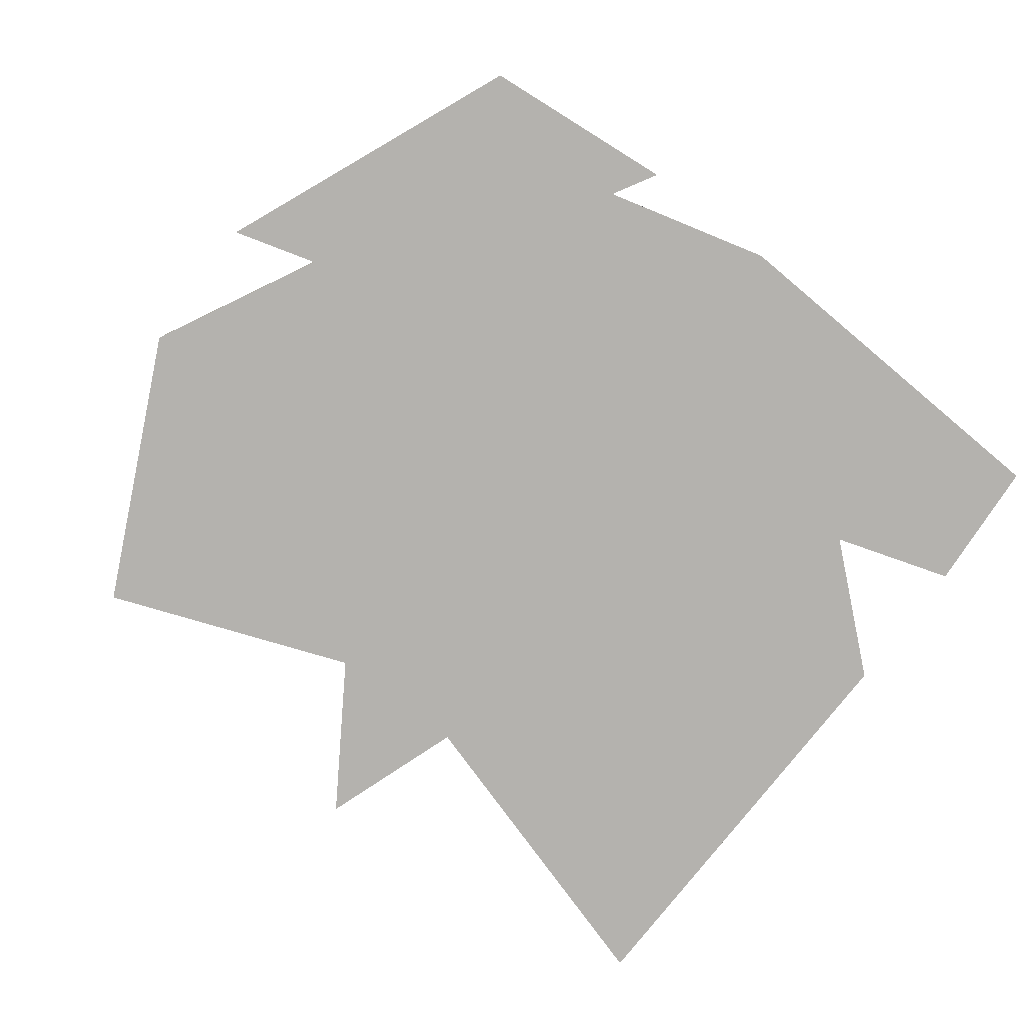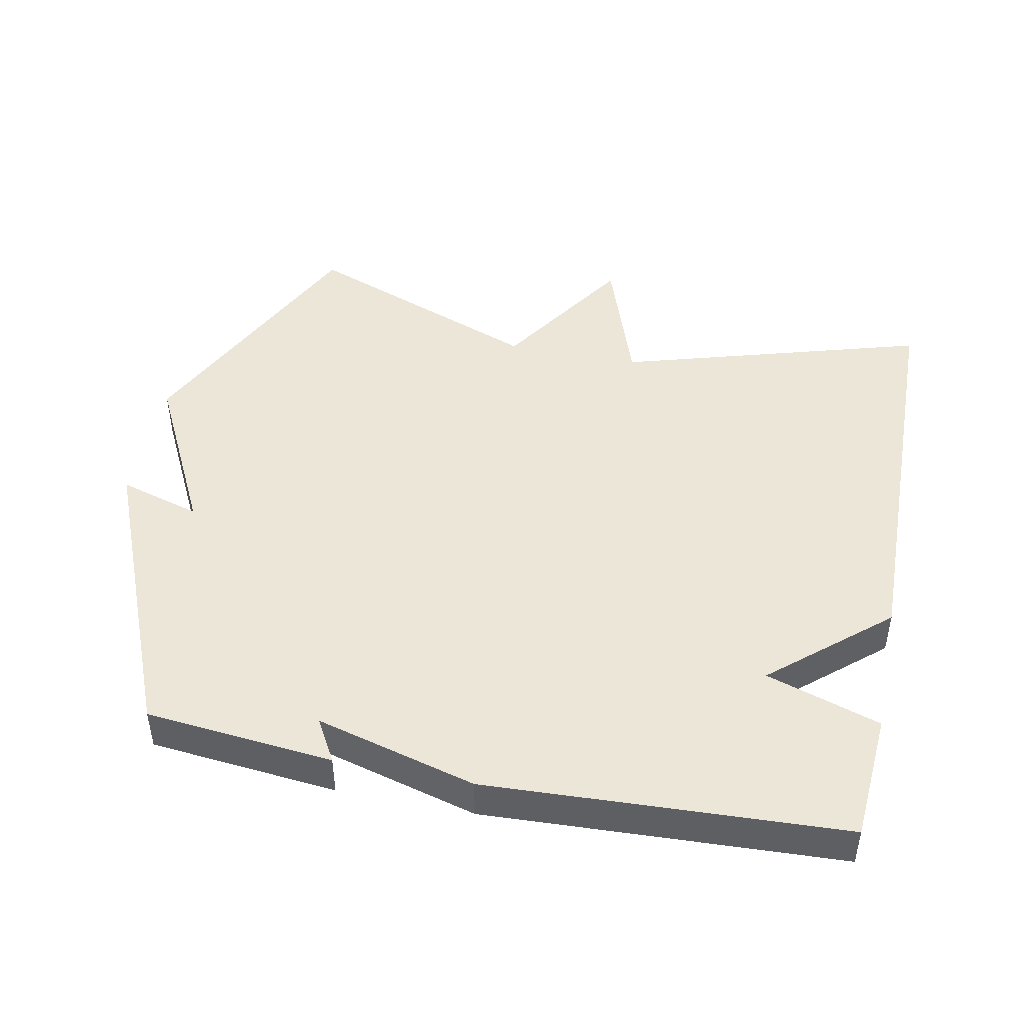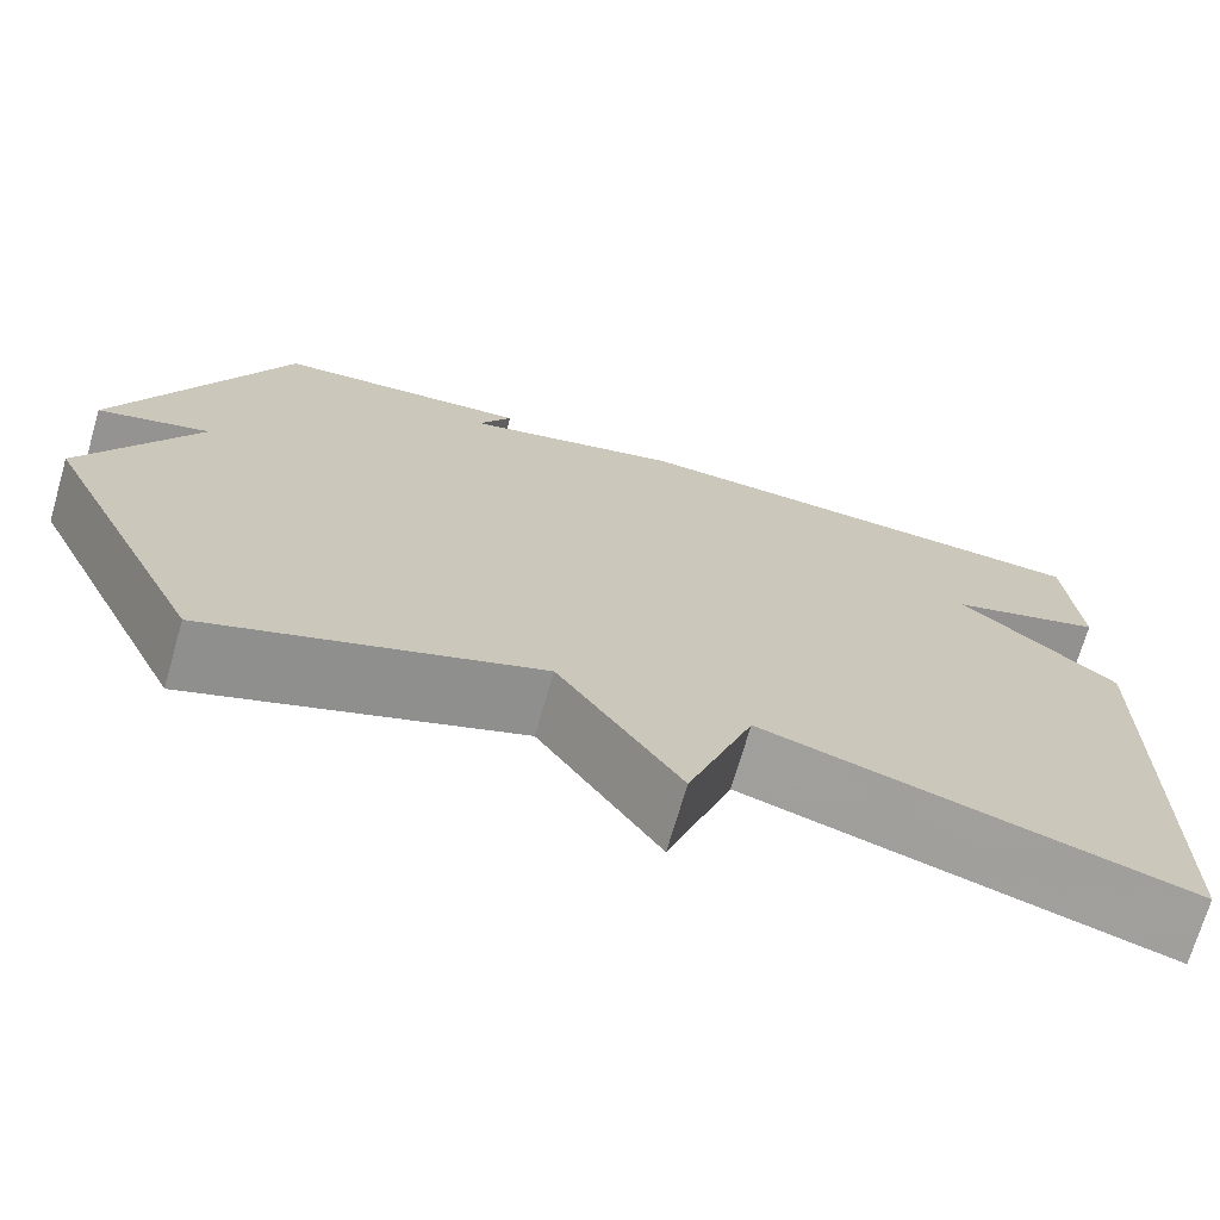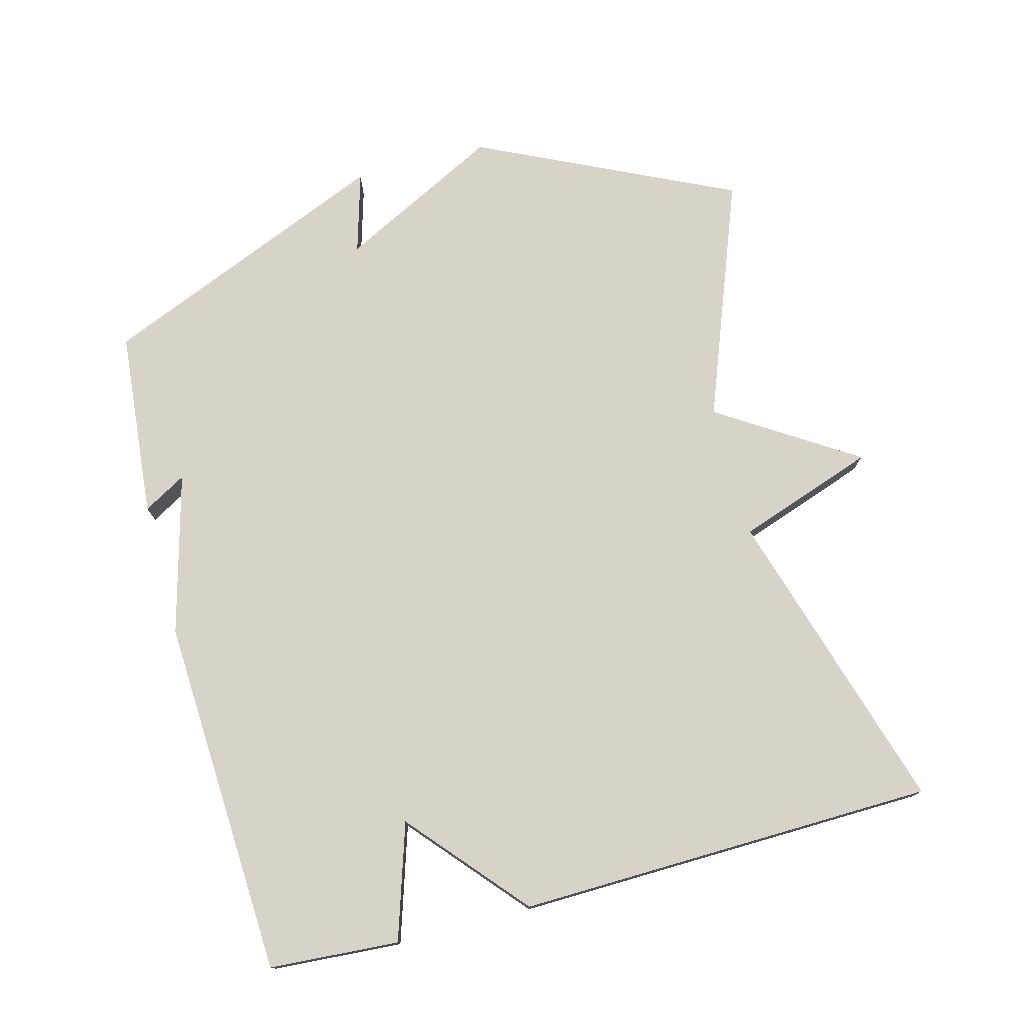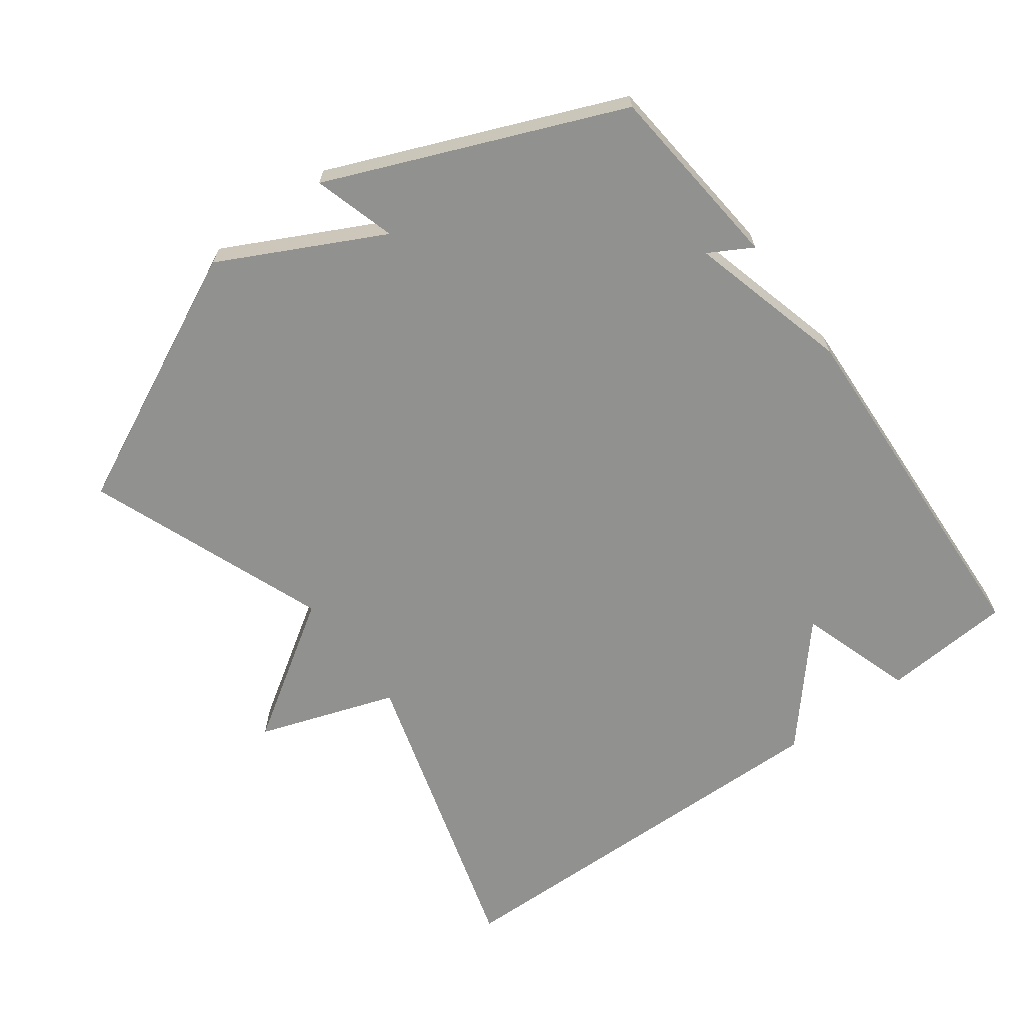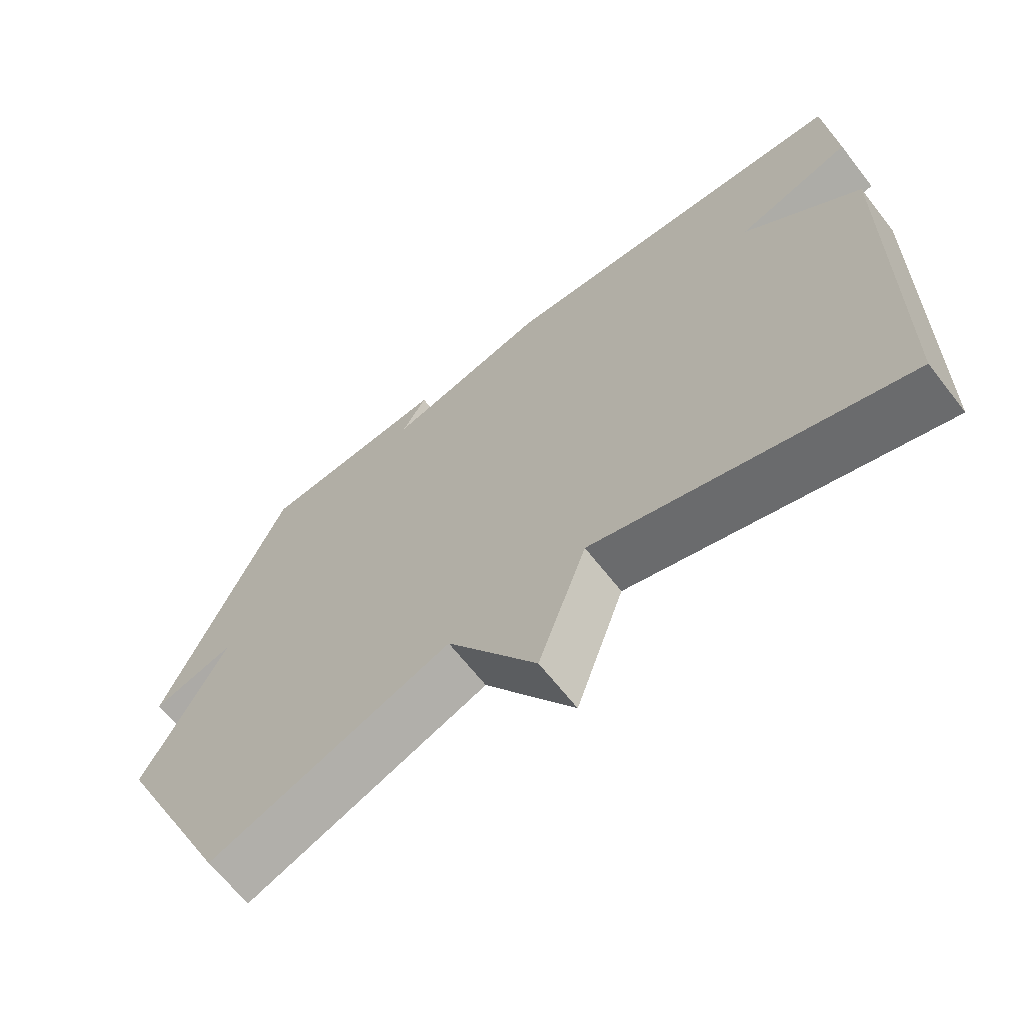
<metadata>
{"format":"obj","ext":"obj","renderer":"f3d","projection":"perspective","resolution":1024,"background":"white","views":[{"elev":-79.8,"azim":-37.2,"up":"+Y"},{"elev":46.2,"azim":11.5,"up":"+Y"},{"elev":-71.6,"azim":-16.2,"up":"+Z"},{"elev":75.8,"azim":75.1,"up":"+Y"},{"elev":-65.9,"azim":-53.5,"up":"+Y"},{"elev":-65.8,"azim":38.0,"up":"+Z"}]}
</metadata>
<code>
v -0.5 0.07 -0.5
v -0.678 0.07 -0.126
v -0.558 0.07 0.109
v -0.678 0.07 0.074
v -0.5 0.07 0.5
v -0.224 0.07 0.526
v -0.26 0.07 0.463
v -0.024 0.07 0.526
v 0.5 0.07 0.5
v 0.513 0.07 0.311
v 0.345 0.07 0.257
v 0.513 0.07 0.111
v 0.5 0.07 -0.5
v 0.051 0.07 -0.366
v -0.019 0.07 -0.568
v -0.149 0.07 -0.366
v -0.5 0 -0.5
v -0.678 0 -0.126
v -0.558 0 0.109
v -0.678 0 0.074
v -0.5 0 0.5
v -0.224 0 0.526
v -0.26 0 0.463
v -0.024 0 0.526
v 0.5 0 0.5
v 0.513 0 0.311
v 0.345 0 0.257
v 0.513 0 0.111
v 0.5 0 -0.5
v 0.051 0 -0.366
v -0.019 0 -0.568
v -0.149 0 -0.366
f 14 15 16
f 11 12 13 14
f 11 14 16
f 9 10 11
f 8 9 11
f 7 8 11
f 1 2 3
f 16 1 3
f 11 16 3
f 7 11 3
f 5 6 7
f 4 5 7
f 3 4 7
f 32 31 30
f 30 29 28 27
f 32 30 27
f 27 26 25
f 27 25 24
f 27 24 23
f 19 18 17
f 19 17 32
f 19 32 27
f 19 27 23
f 23 22 21
f 23 21 20
f 23 20 19
f 1 17 18 2
f 2 18 19 3
f 3 19 20 4
f 4 20 21 5
f 5 21 22 6
f 6 22 23 7
f 7 23 24 8
f 8 24 25 9
f 9 25 26 10
f 10 26 27 11
f 11 27 28 12
f 12 28 29 13
f 13 29 30 14
f 14 30 31 15
f 15 31 32 16
f 16 32 17 1

</code>
